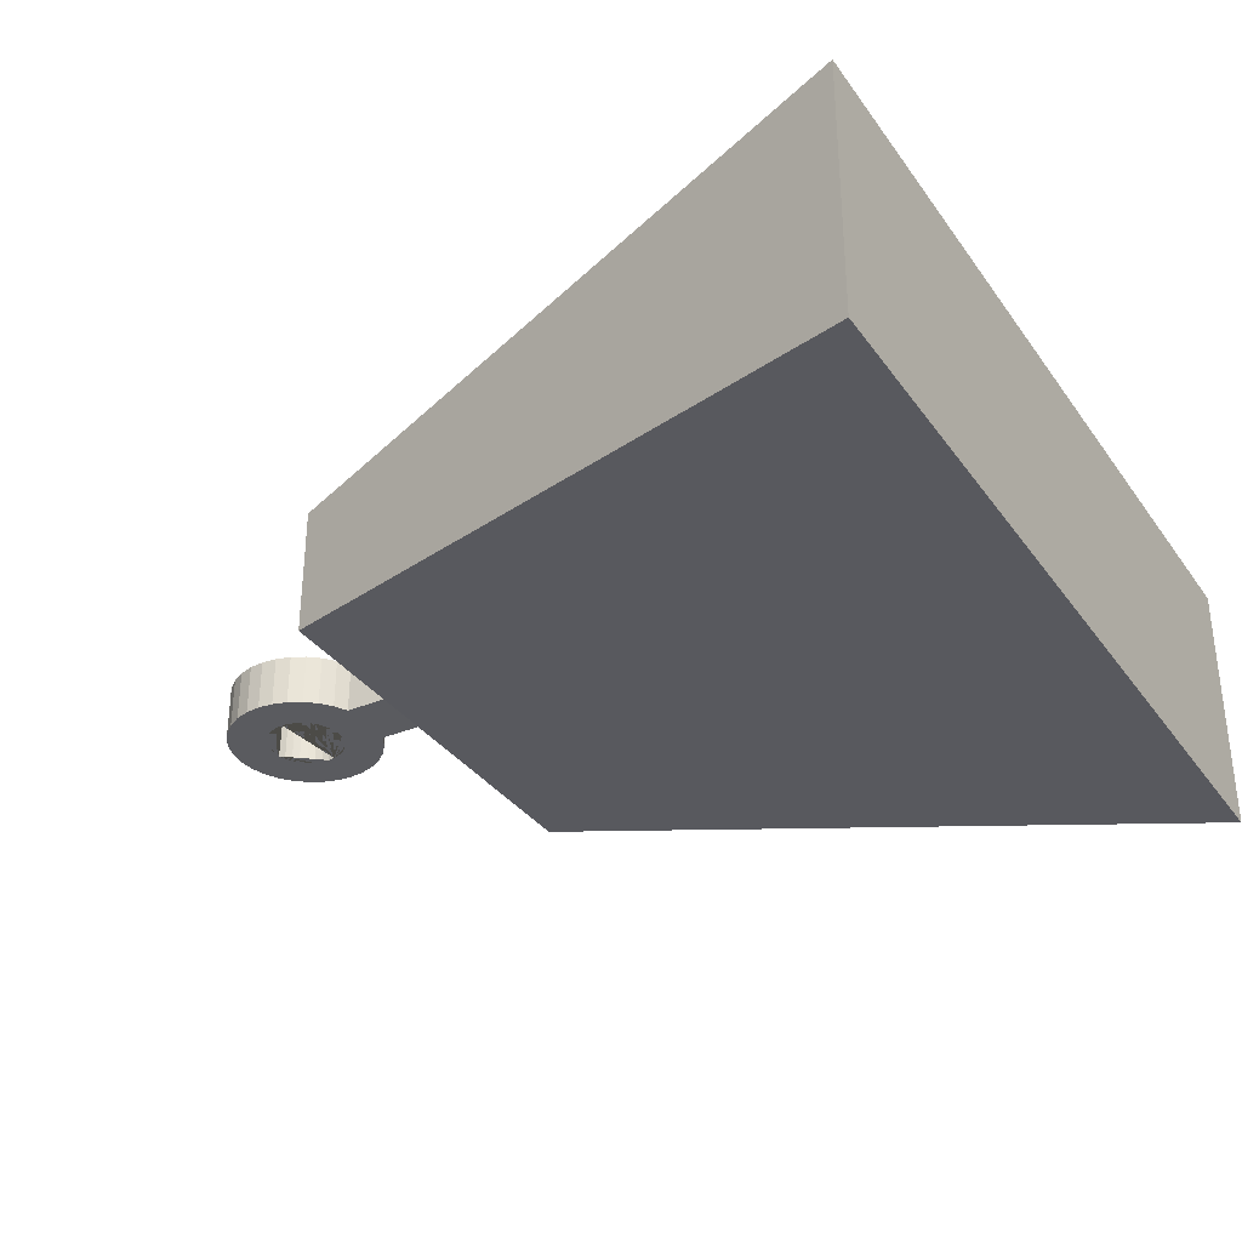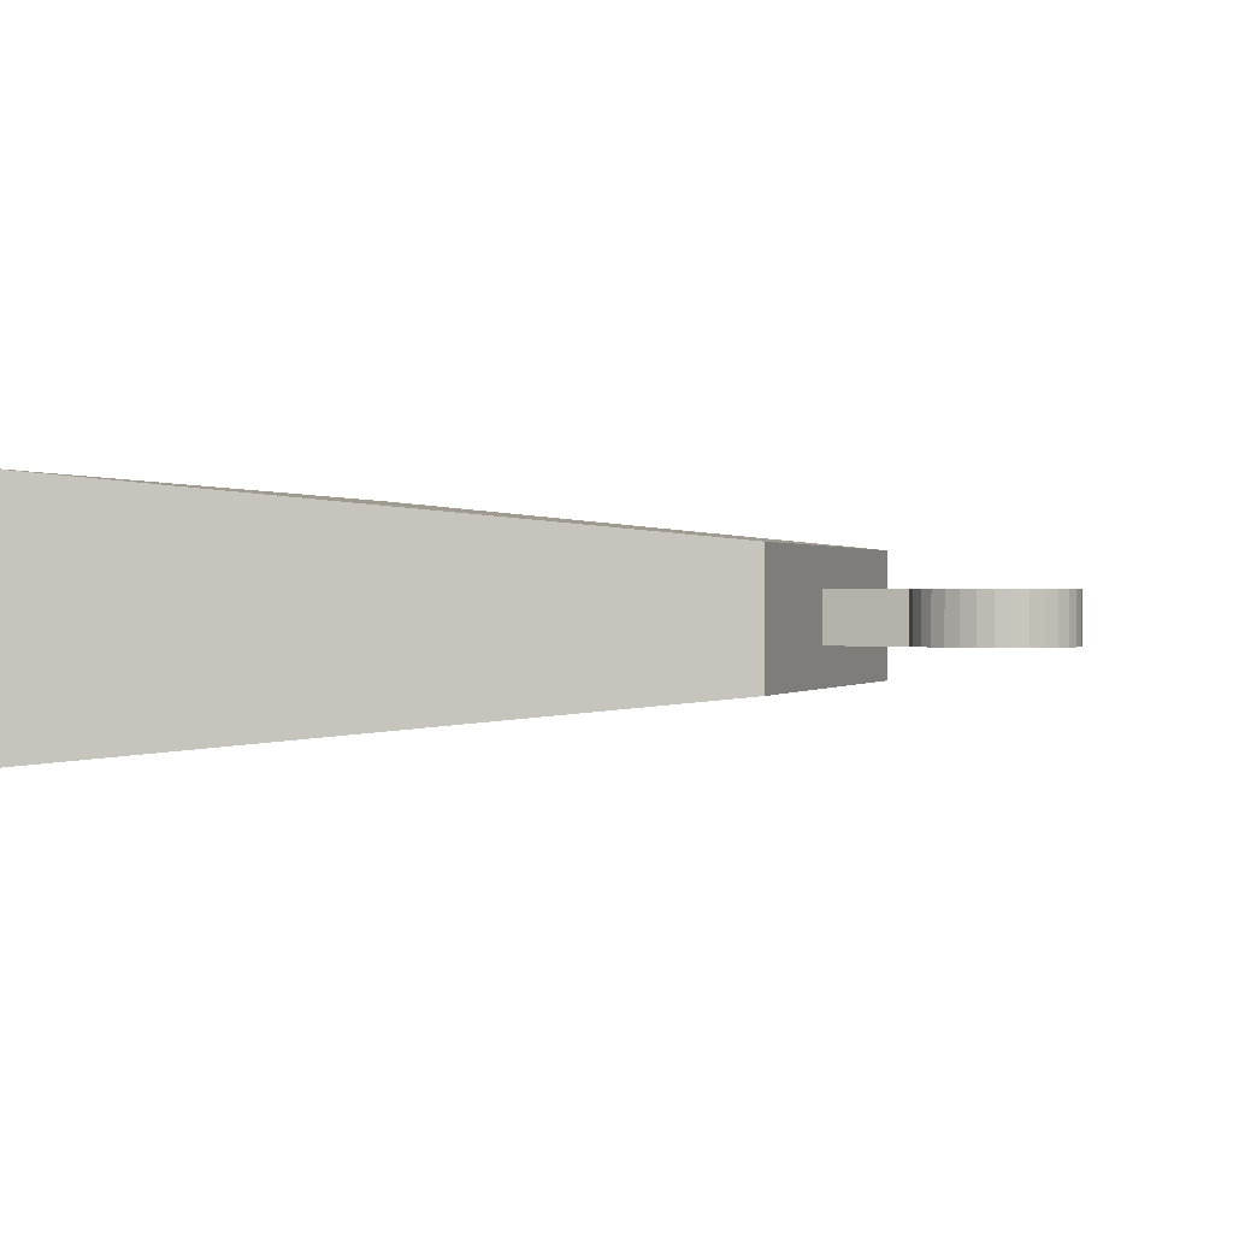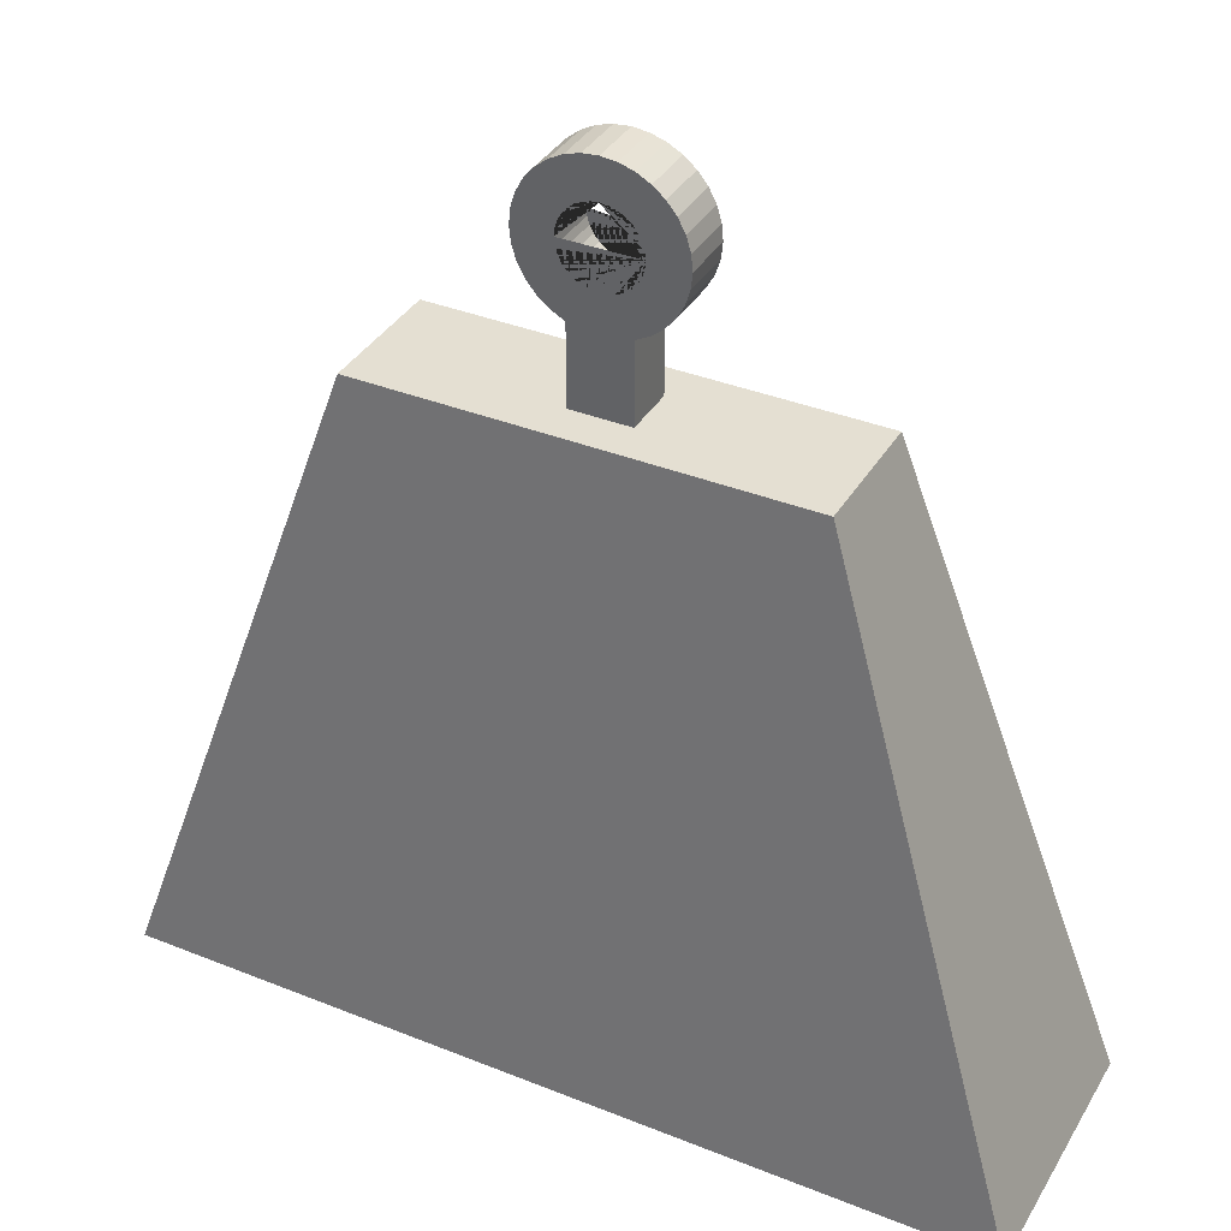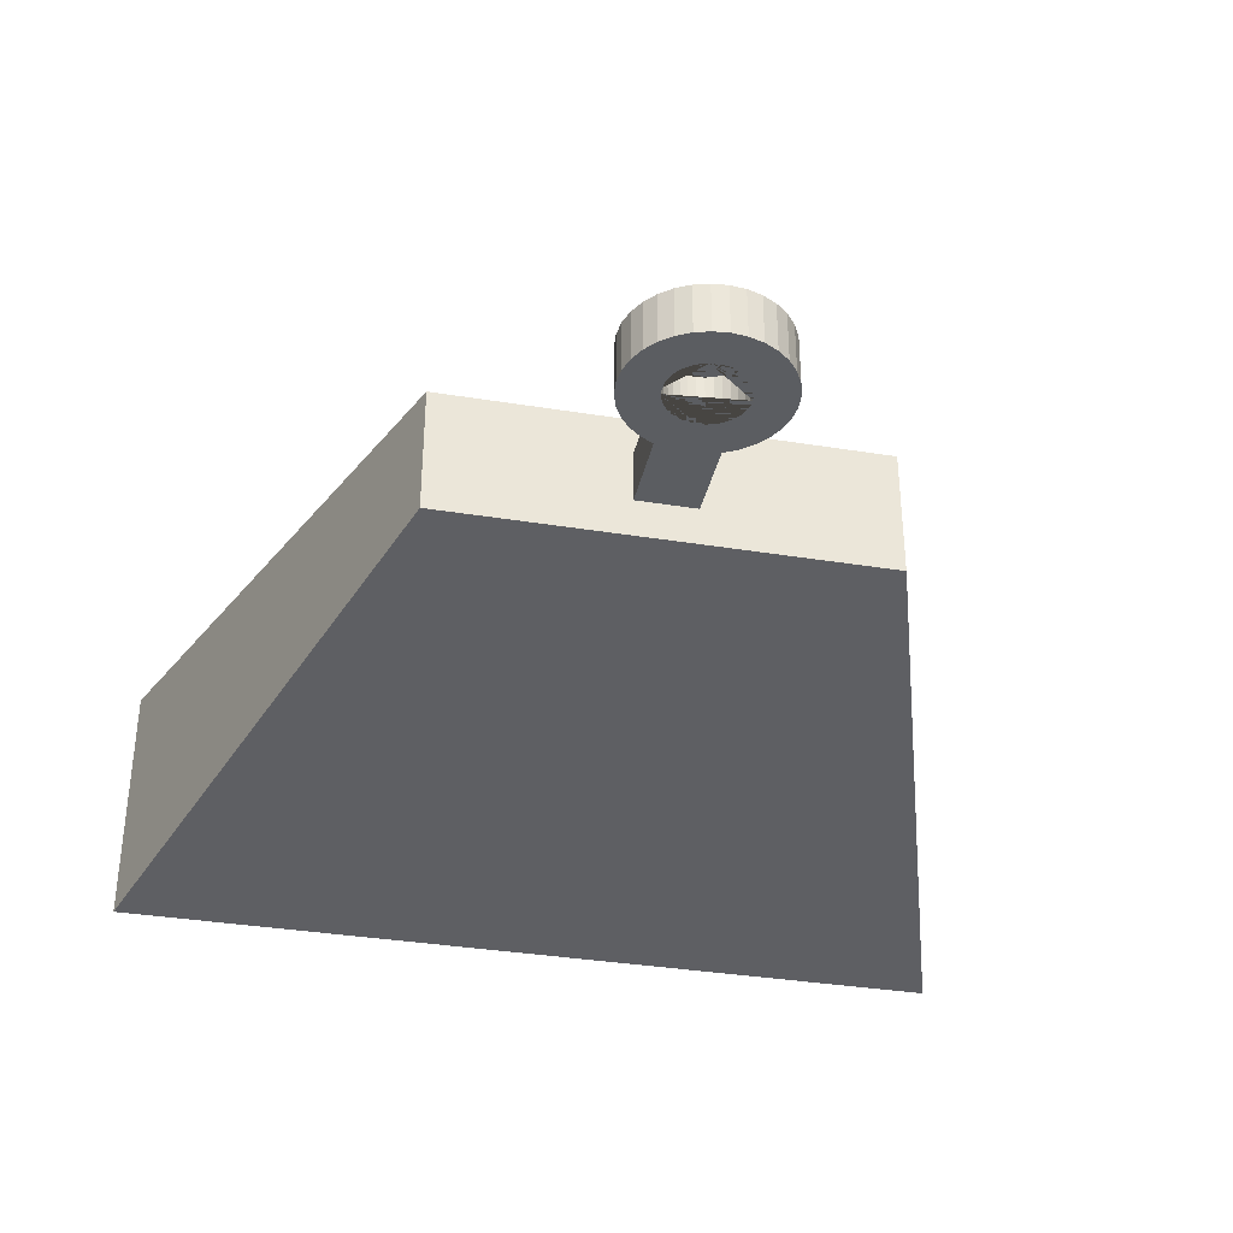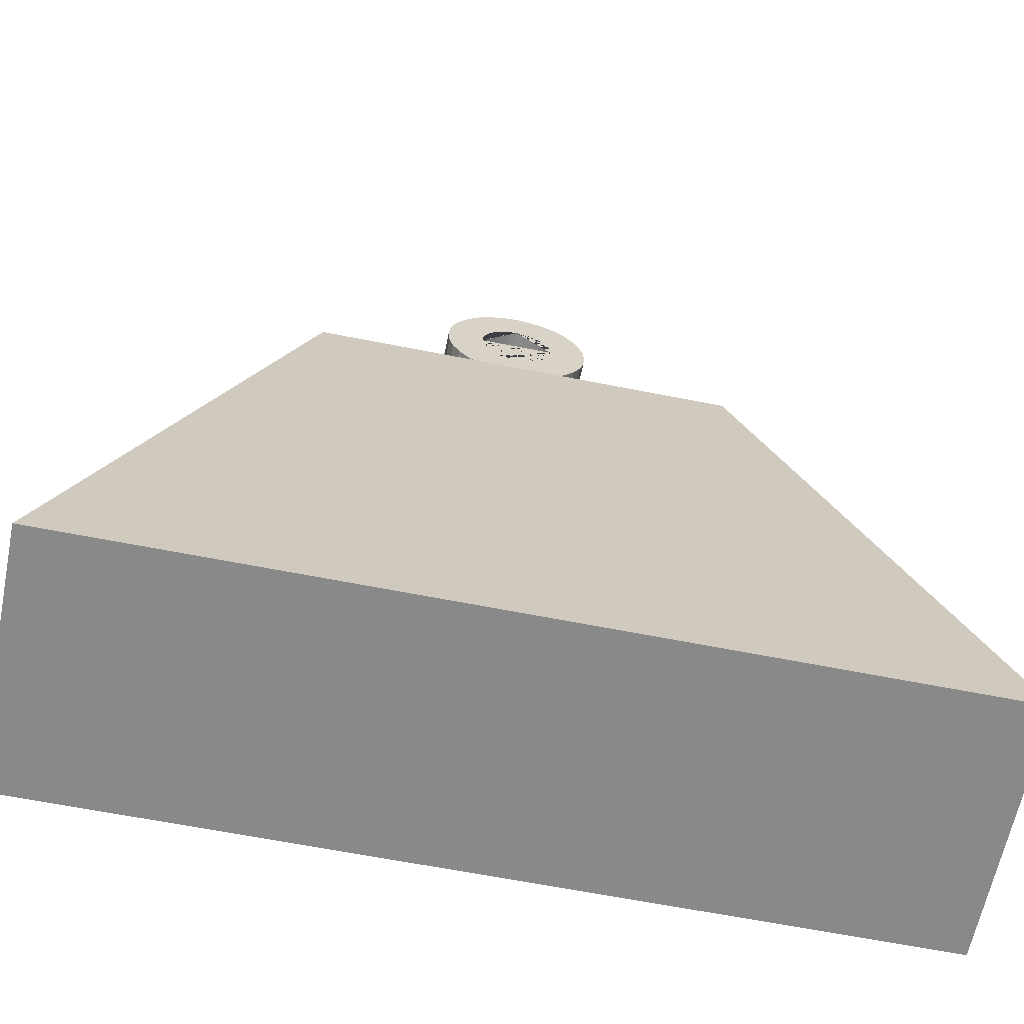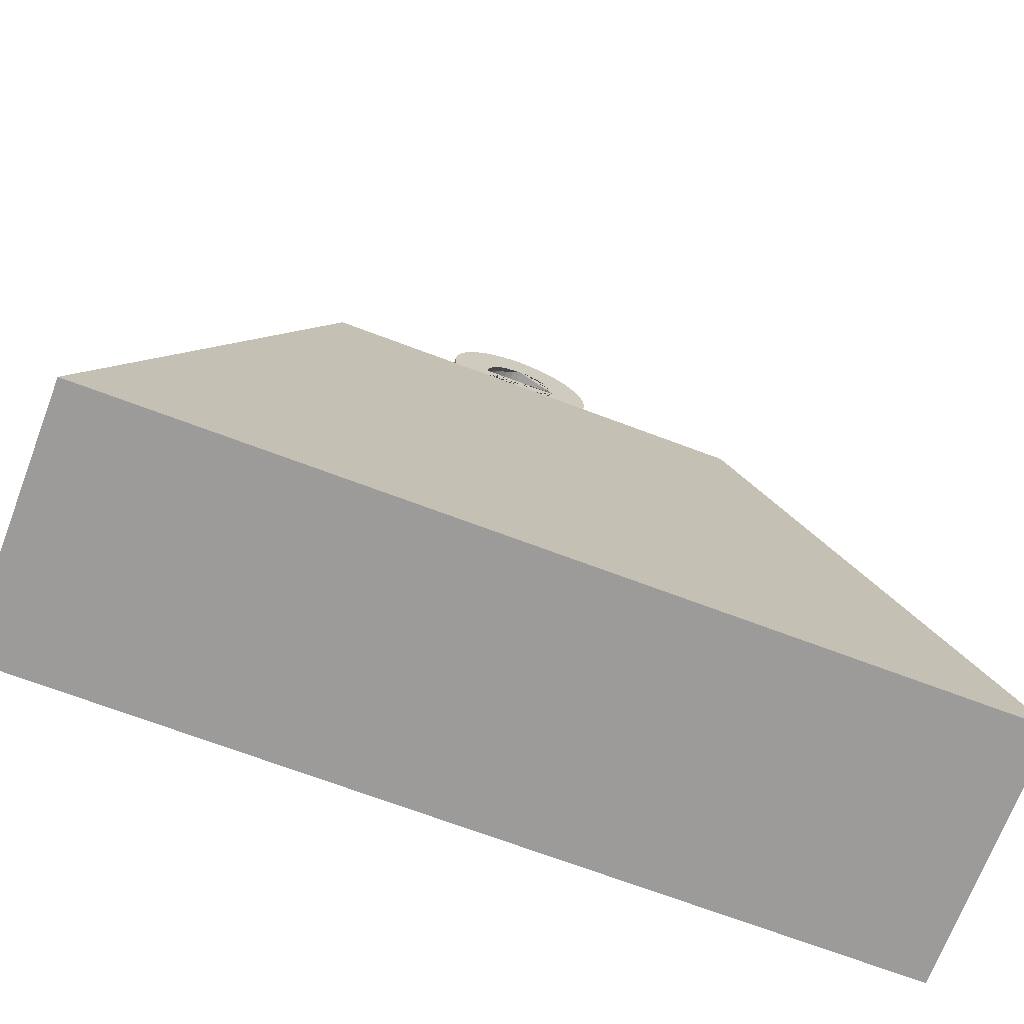
<metadata>
{"format":"obj","ext":"obj","renderer":"f3d","projection":"perspective","resolution":1024,"background":"white","views":[{"elev":-33.4,"azim":-60.0,"up":"+Z"},{"elev":0.4,"azim":109.8,"up":"+Z"},{"elev":36.9,"azim":27.4,"up":"+Y"},{"elev":-35.5,"azim":167.9,"up":"+Z"},{"elev":-63.1,"azim":-11.4,"up":"+Y"},{"elev":-69.9,"azim":-20.7,"up":"+Y"}]}
</metadata>
<code>
o Cube.001_Cube.021
v -1 -2.03 0.3
v -0.5 -0.53 0.15
v -1 -2.03 -0.3
v -0.5 -0.53 -0.15
v 1 -2.03 0.3
v 0.5 -0.53 0.15
v 1 -2.03 -0.3
v 0.5 -0.53 -0.15
v 0 -0.09 -0.06
v 0 -0.09 0.06
v 0.01756 -0.09173 -0.06
v 0.01756 -0.09173 0.06
v 0.03444 -0.09685 -0.06
v 0.03444 -0.09685 0.06
v 0.05 -0.1052 -0.06
v 0.05 -0.1052 0.06
v 0.06364 -0.1164 -0.06
v 0.06364 -0.1164 0.06
v 0.07483 -0.13 -0.06
v 0.07483 -0.13 0.06
v 0.08315 -0.1456 -0.06
v 0.08315 -0.1456 0.06
v 0.08827 -0.1624 -0.06
v 0.08827 -0.1624 0.06
v 0.09 -0.18 -0.06
v 0.09 -0.18 0.06
v 0.08827 -0.1976 -0.06
v 0.08827 -0.1976 0.06
v 0.08315 -0.2144 -0.06
v 0.08315 -0.2144 0.06
v 0.07483 -0.23 -0.06
v 0.07483 -0.23 0.06
v 0.06364 -0.2436 -0.06
v 0.06364 -0.2436 0.06
v 0.05 -0.2548 -0.06
v 0.05 -0.2548 0.06
v 0.03444 -0.2631 -0.06
v 0.03444 -0.2631 0.06
v 0.01756 -0.2683 -0.06
v 0.01756 -0.2683 0.06
v -0 -0.27 -0.06
v -0 -0.27 0.06
v -0.01756 -0.2683 -0.06
v -0.01756 -0.2683 0.06
v -0.03444 -0.2631 -0.06
v -0.03444 -0.2631 0.06
v -0.05 -0.2548 -0.06
v -0.05 -0.2548 0.06
v -0.06364 -0.2436 -0.06
v -0.06364 -0.2436 0.06
v -0.07483 -0.23 -0.06
v -0.07483 -0.23 0.06
v -0.08315 -0.2144 -0.06
v -0.08315 -0.2144 0.06
v -0.08827 -0.1976 -0.06
v -0.08827 -0.1976 0.06
v -0.09 -0.18 -0.06
v -0.09 -0.18 0.06
v -0.08827 -0.1624 -0.06
v -0.08827 -0.1624 0.06
v -0.08315 -0.1456 -0.06
v -0.08315 -0.1456 0.06
v -0.07483 -0.13 -0.06
v -0.07483 -0.13 0.06
v -0.06364 -0.1164 -0.06
v -0.06364 -0.1164 0.06
v -0.05 -0.1052 -0.06
v -0.05 -0.1052 0.06
v -0.03444 -0.09685 -0.06
v -0.03444 -0.09685 0.06
v -0.01756 -0.09173 -0.06
v -0.01756 -0.09173 0.06
v 0 -0 -0.06
v 0 -0 0.06
v 0.03512 -0.003459 -0.06
v 0.03512 -0.003459 0.06
v 0.06888 -0.0137 -0.06
v 0.06888 -0.0137 0.06
v 0.1 -0.03034 -0.06
v 0.1 -0.03034 0.06
v 0.1273 -0.05272 -0.06
v 0.1273 -0.05272 0.06
v 0.1497 -0.08 -0.06
v 0.1497 -0.08 0.06
v 0.1663 -0.1111 -0.06
v 0.1663 -0.1111 0.06
v 0.1765 -0.1449 -0.06
v 0.1765 -0.1449 0.06
v 0.18 -0.18 -0.06
v 0.18 -0.18 0.06
v 0.1765 -0.2151 -0.06
v 0.1765 -0.2151 0.06
v 0.1663 -0.2489 -0.06
v 0.1663 -0.2489 0.06
v 0.1497 -0.28 -0.06
v 0.1497 -0.28 0.06
v 0.1273 -0.3073 -0.06
v 0.1273 -0.3073 0.06
v 0.1 -0.3297 -0.06
v 0.1 -0.3297 0.06
v 0.06888 -0.3463 -0.06
v 0.06888 -0.3463 0.06
v 0.03512 -0.3565 -0.06
v 0.03512 -0.3565 0.06
v -0 -0.36 -0.06
v -0 -0.36 0.06
v -0.03512 -0.3565 -0.06
v -0.03512 -0.3565 0.06
v -0.06888 -0.3463 -0.06
v -0.06888 -0.3463 0.06
v -0.1 -0.3297 -0.06
v -0.1 -0.3297 0.06
v -0.1273 -0.3073 -0.06
v -0.1273 -0.3073 0.06
v -0.1497 -0.28 -0.06
v -0.1497 -0.28 0.06
v -0.1663 -0.2489 -0.06
v -0.1663 -0.2489 0.06
v -0.1765 -0.2151 -0.06
v -0.1765 -0.2151 0.06
v -0.18 -0.18 -0.06
v -0.18 -0.18 0.06
v -0.1765 -0.1449 -0.06
v -0.1765 -0.1449 0.06
v -0.1663 -0.1111 -0.06
v -0.1663 -0.1111 0.06
v -0.1497 -0.08 -0.06
v -0.1497 -0.08 0.06
v -0.1273 -0.05272 -0.06
v -0.1273 -0.05272 0.06
v -0.1 -0.03034 -0.06
v -0.1 -0.03034 0.06
v -0.06888 -0.0137 -0.06
v -0.06888 -0.0137 0.06
v -0.03512 -0.003459 -0.06
v -0.03512 -0.003459 0.06
v 0.06888 -0.53 -0.06
v 0.06888 -0.53 0.06
v 0.03512 -0.53 -0.06
v 0.03512 -0.53 0.06
v -0 -0.53 -0.06
v -0 -0.53 0.06
v -0.03512 -0.53 -0.06
v -0.03512 -0.53 0.06
v -0.06888 -0.53 -0.06
v -0.06888 -0.53 0.06
f 1 2 4 3
f 3 4 8 7
f 7 8 6 5
f 5 6 2 1
f 3 7 5 1
f 9 11 12 10
f 11 13 14 12
f 13 15 16 14
f 15 17 18 16
f 17 19 20 18
f 19 21 22 20
f 21 23 24 22
f 23 25 26 24
f 25 27 28 26
f 27 29 30 28
f 29 31 32 30
f 31 33 34 32
f 33 35 36 34
f 35 37 38 36
f 37 39 40 38
f 39 41 42 40
f 41 43 44 42
f 43 45 46 44
f 45 47 48 46
f 47 49 50 48
f 49 51 52 50
f 51 53 54 52
f 53 55 56 54
f 55 57 58 56
f 57 59 60 58
f 59 61 62 60
f 61 63 64 62
f 63 65 66 64
f 65 67 68 66
f 67 69 70 68
f 69 71 72 70
f 71 9 10 72
f 73 74 76 75
f 75 76 78 77
f 77 78 80 79
f 79 80 82 81
f 81 82 84 83
f 83 84 86 85
f 85 86 88 87
f 87 88 90 89
f 89 90 92 91
f 91 92 94 93
f 93 94 96 95
f 95 96 98 97
f 97 98 100 99
f 99 100 102 101
f 109 110 112 111
f 111 112 114 113
f 113 114 116 115
f 115 116 118 117
f 117 118 120 119
f 119 120 122 121
f 121 122 124 123
f 123 124 126 125
f 125 126 128 127
f 127 128 130 129
f 129 130 132 131
f 131 132 134 133
f 133 134 136 135
f 135 136 74 73
f 26 28 30 32 34 36 38 40 42 44 46 48 50 52 54 56 58 122 120 118 116 114 112 110 108 106 104 102 100 98 96 94 92 90
f 10 12 14 16 18 20 22 24 26 90 88 86 84 82 80 78 76 74 136 134 132 130 128 126 124 122 58 60 62 64 66 68 70 72
f 11 9 71 69 67 65 63 61 59 57 121 123 125 127 129 131 133 135 73 75 77 79 81 83 85 87 89 25 23 21 19 17 15 13
f 27 25 89 91 93 95 97 99 101 103 105 107 109 111 113 115 117 119 121 57 55 53 51 49 47 45 43 41 39 37 35 33 31 29
f 105 103 139 141
f 101 102 138 137
f 109 107 143 145
f 104 106 142 140
f 103 101 137 139
f 108 110 146 144
f 107 105 141 143
f 102 104 140 138
f 110 109 145 146
f 106 108 144 142
f 6 138 140 142 144 146 2
f 4 145 143 141 139 137 8
f 4 2 146 145
f 8 137 138 6

</code>
